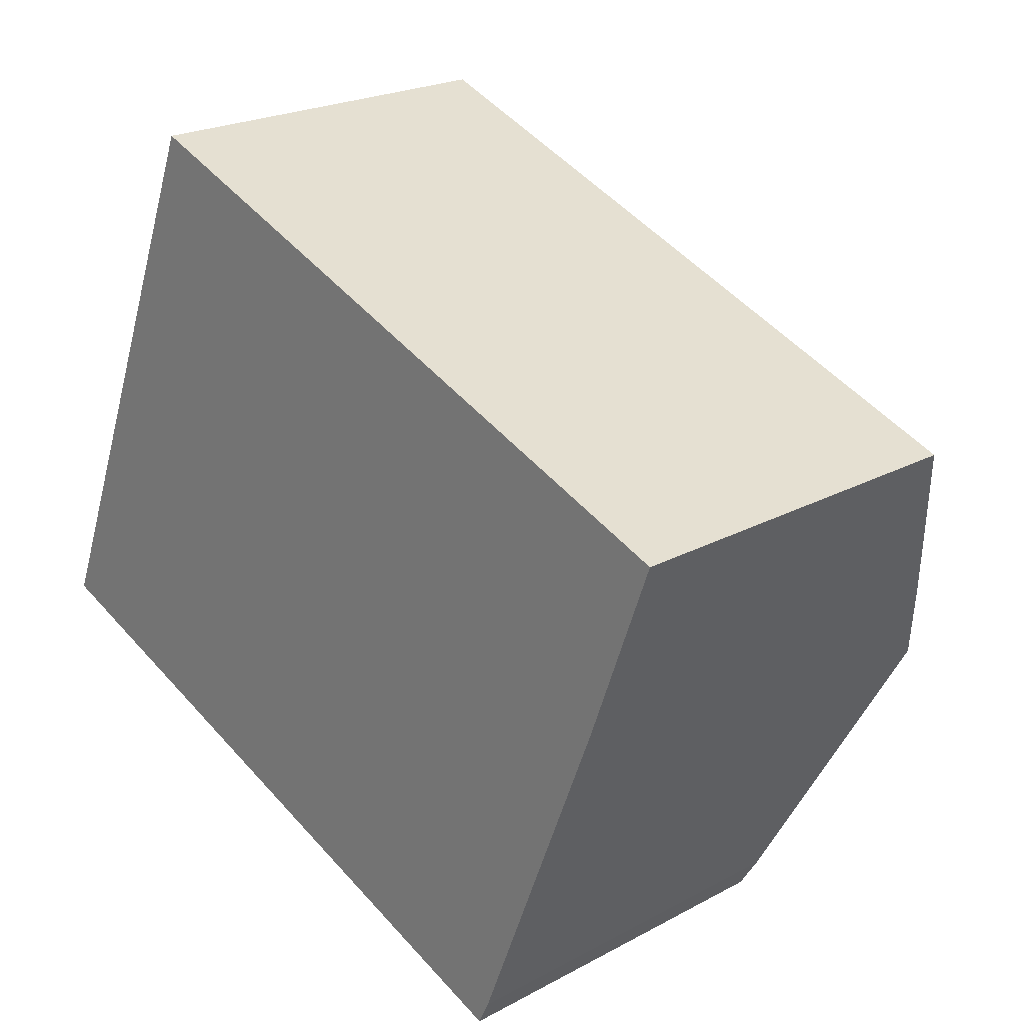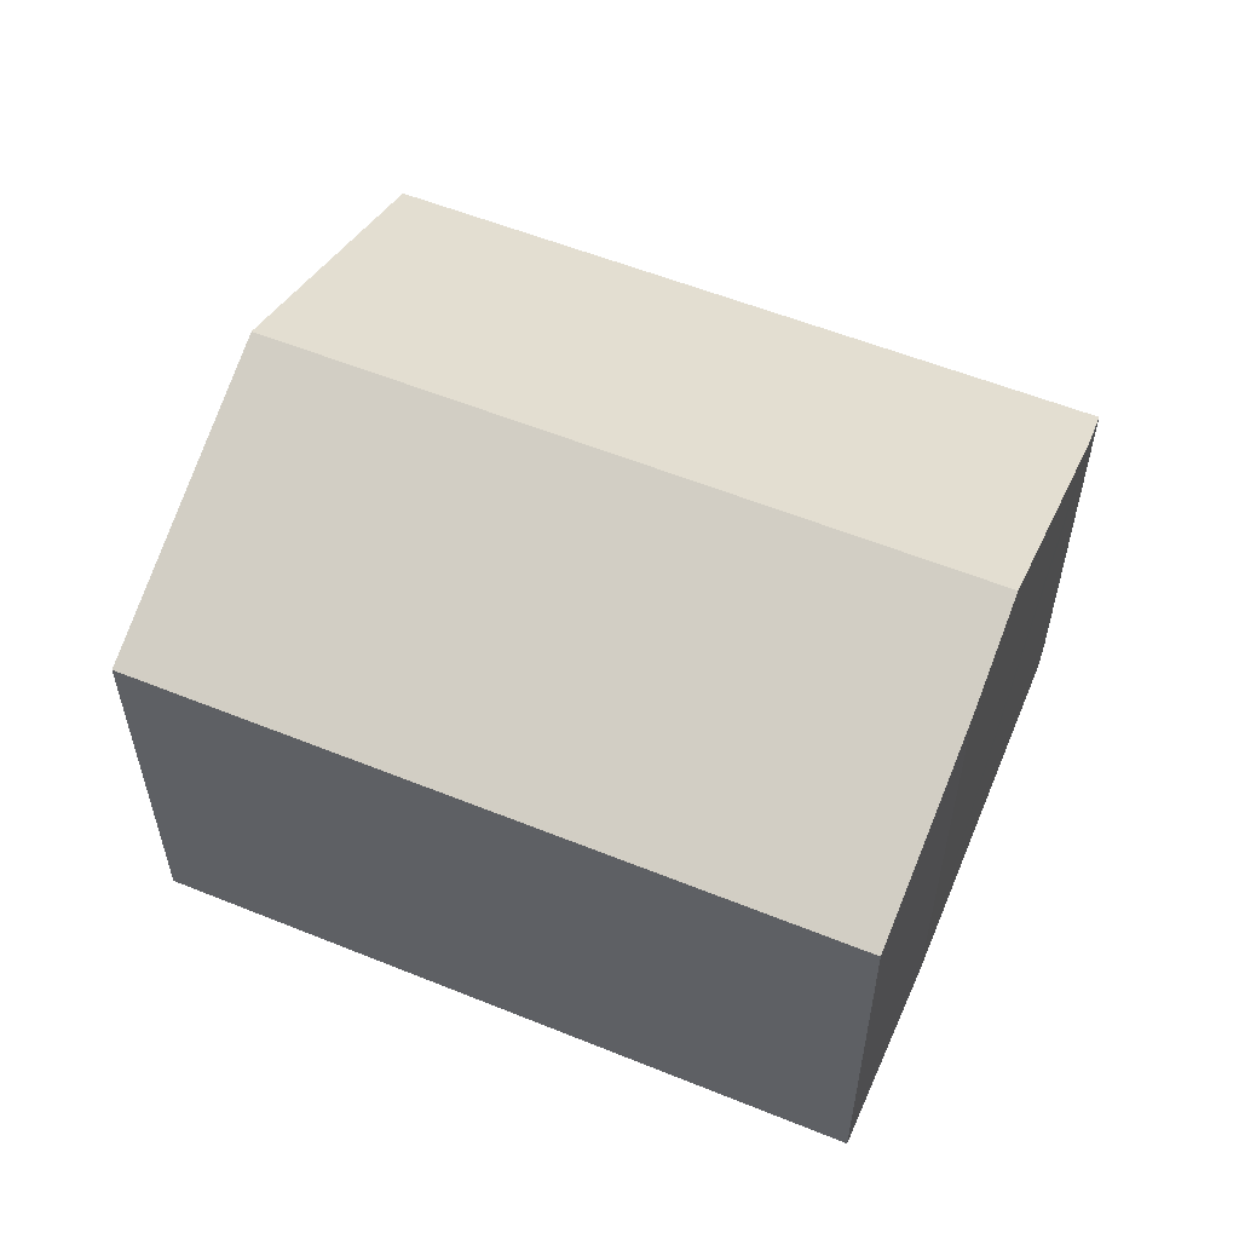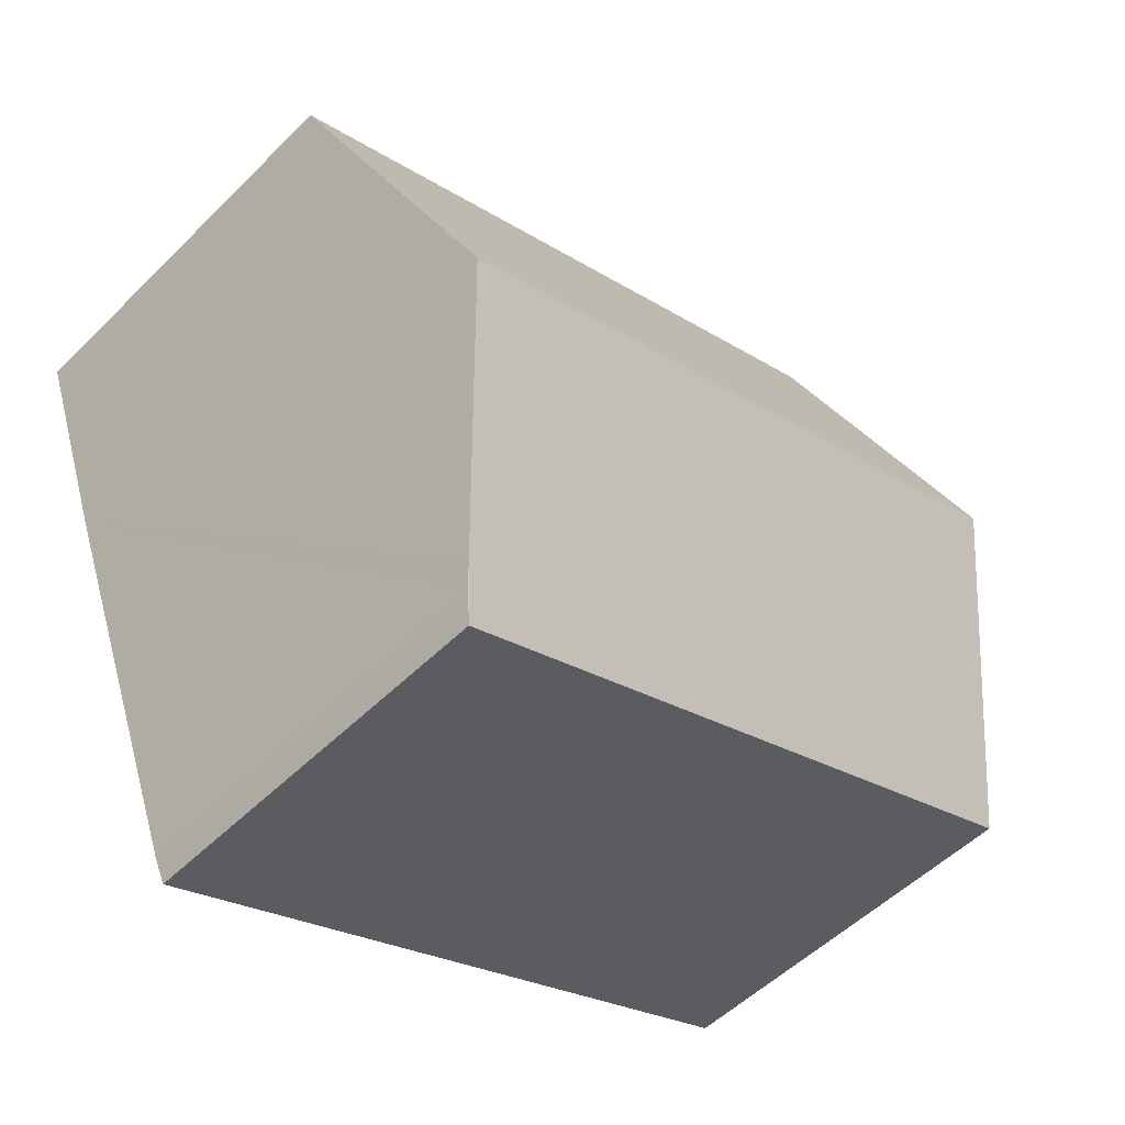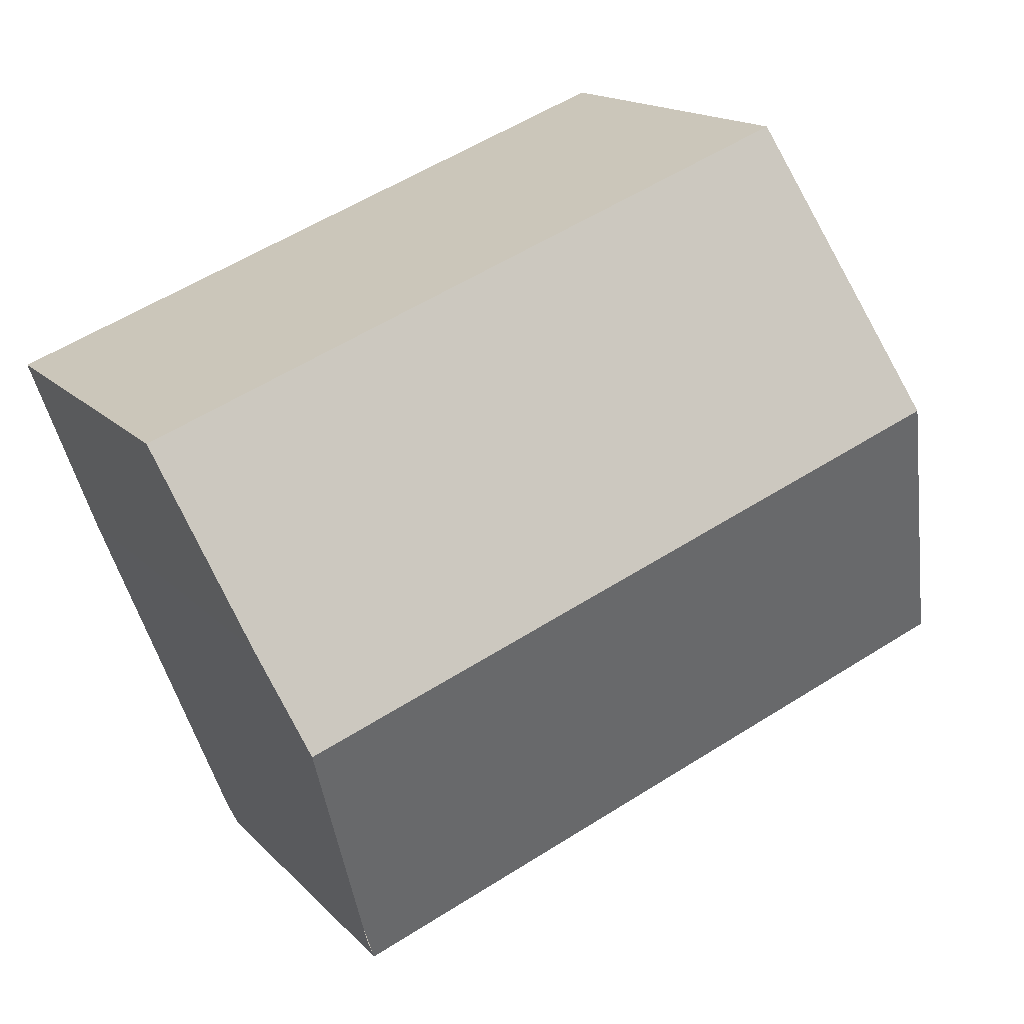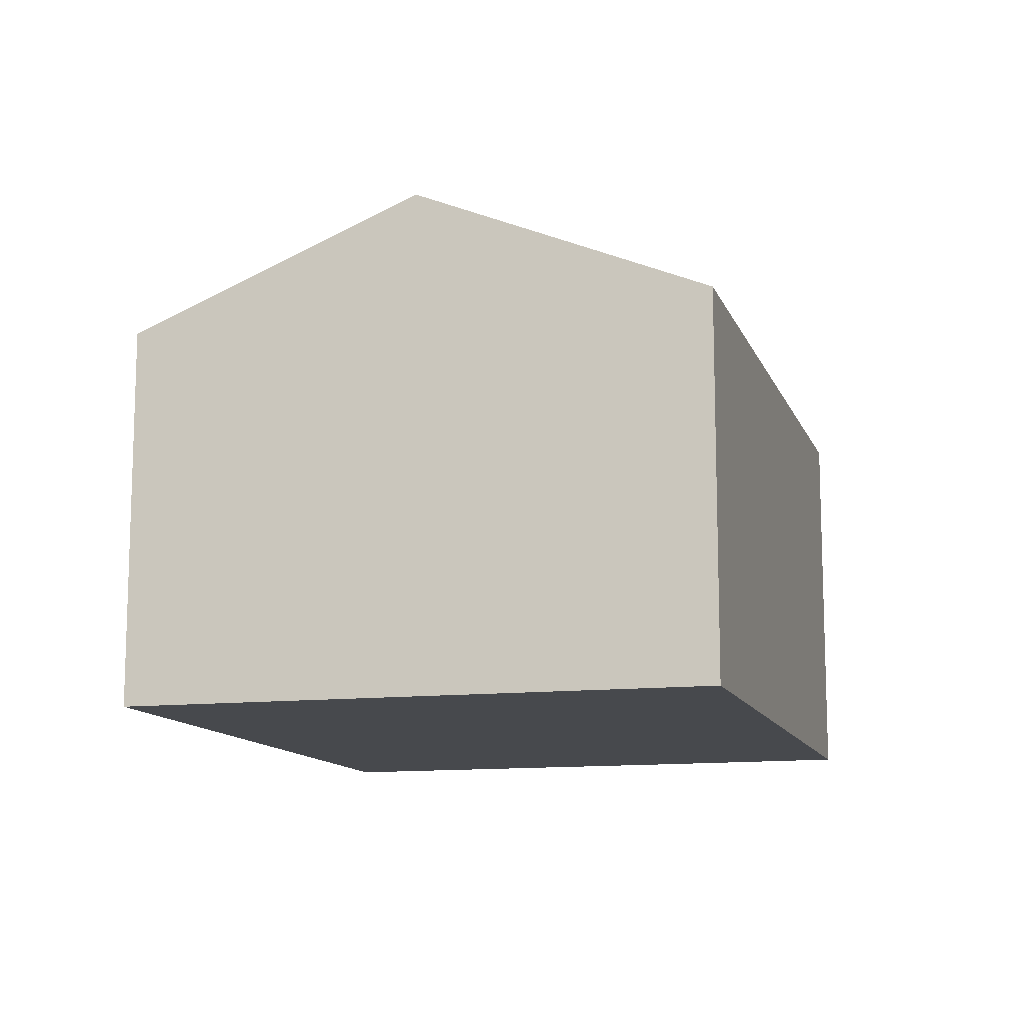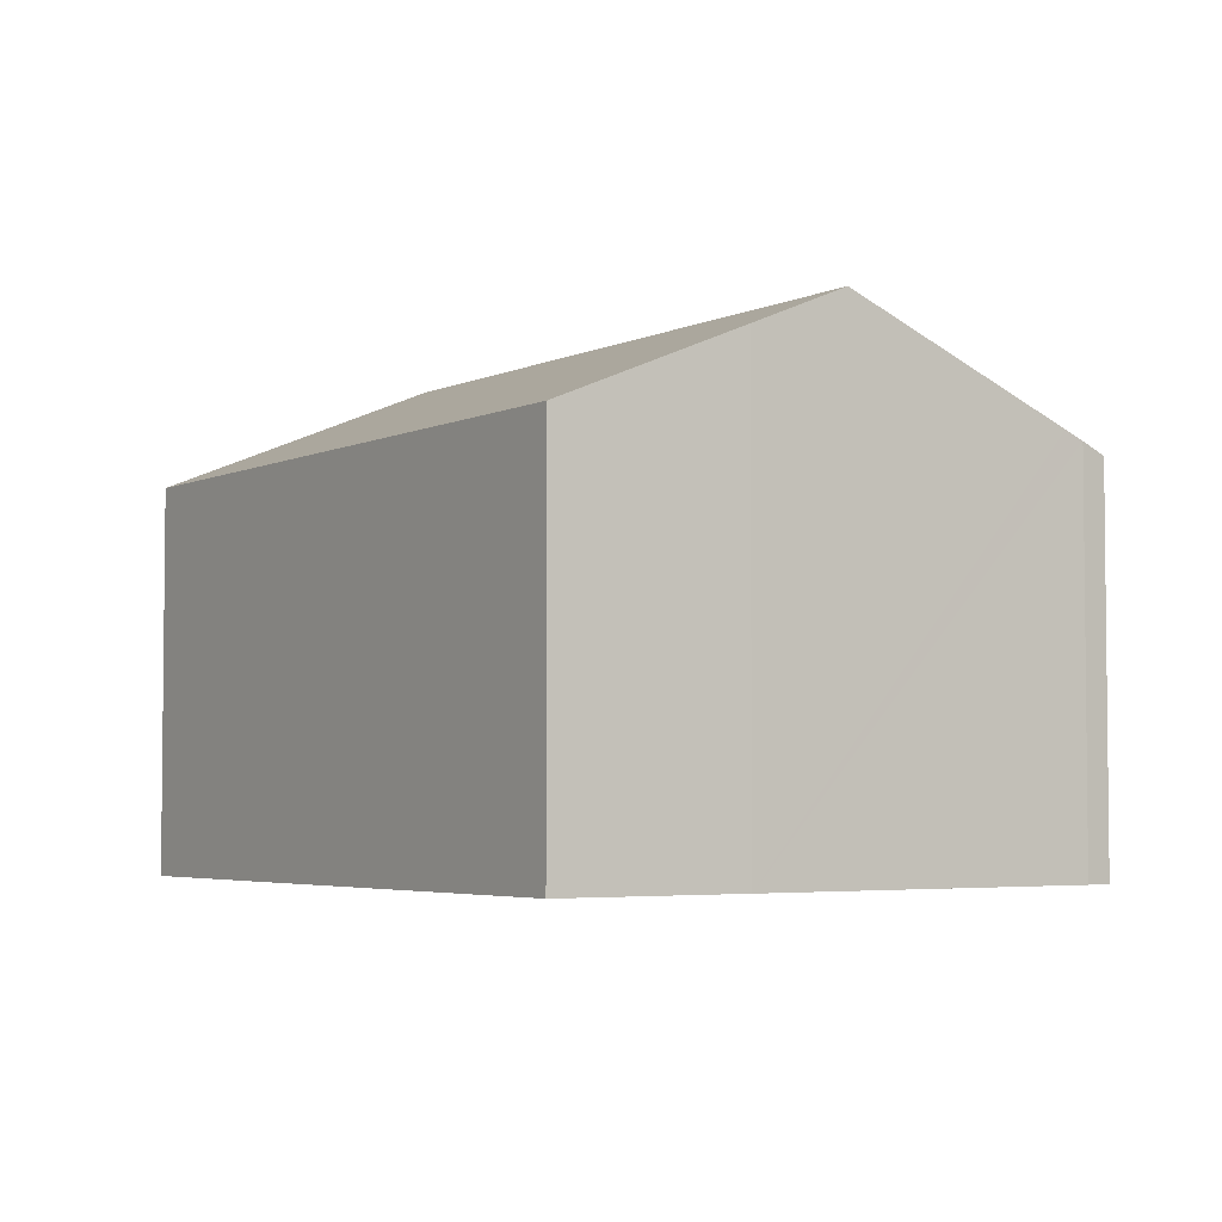
<metadata>
{"format":"obj","ext":"obj","renderer":"f3d","projection":"perspective","resolution":1024,"background":"white","views":[{"elev":22.3,"azim":46.9,"up":"+Z"},{"elev":56.3,"azim":43.9,"up":"+Y"},{"elev":-52.5,"azim":136.7,"up":"+Z"},{"elev":15.6,"azim":152.9,"up":"+Z"},{"elev":-12.1,"azim":-53.1,"up":"+Y"},{"elev":-4.0,"azim":77.0,"up":"+Y"}]}
</metadata>
<code>
v  2.043 9.386 5.151
v  12.29 7.125 -4.702
v  0 7.125 4.363e-16
v  14.35 9.386 0.443
v  12.66 7.497 -3.866
v  16.29 7.127 5.629
v  4.086 7.124 10.3
v  15.05 8.602 2.231
v  15.05 -1.366e-16 2.231
v  12.52 7.337 -4.232
v  14.35 -2.713e-17 0.443
v  12.52 2.591e-16 -4.232
v  12.66 2.367e-16 -3.866
v  16.29 -3.447e-16 5.629
v  12.29 2.879e-16 -4.702
v  0 0 0
v  2.043 -3.154e-16 5.151
v  4.086 -6.309e-16 10.3
g defaultobject
f 1 2 3
f 2 1 4
f 2 4 5
f 6 1 7
f 1 6 4
f 4 6 8
f 9 4 8
f 4 9 5
f 5 9 10
f 10 9 11
f 10 11 12
f 12 11 13
f 6 9 8
f 9 6 14
f 12 2 10
f 2 12 15
f 15 3 2
f 3 15 16
f 16 1 3
f 1 16 7
f 7 16 17
f 7 17 18
f 7 14 6
f 14 7 18
f 15 17 16
f 17 15 12
f 17 12 13
f 17 13 11
f 17 11 18
f 18 11 9
f 18 9 14

</code>
